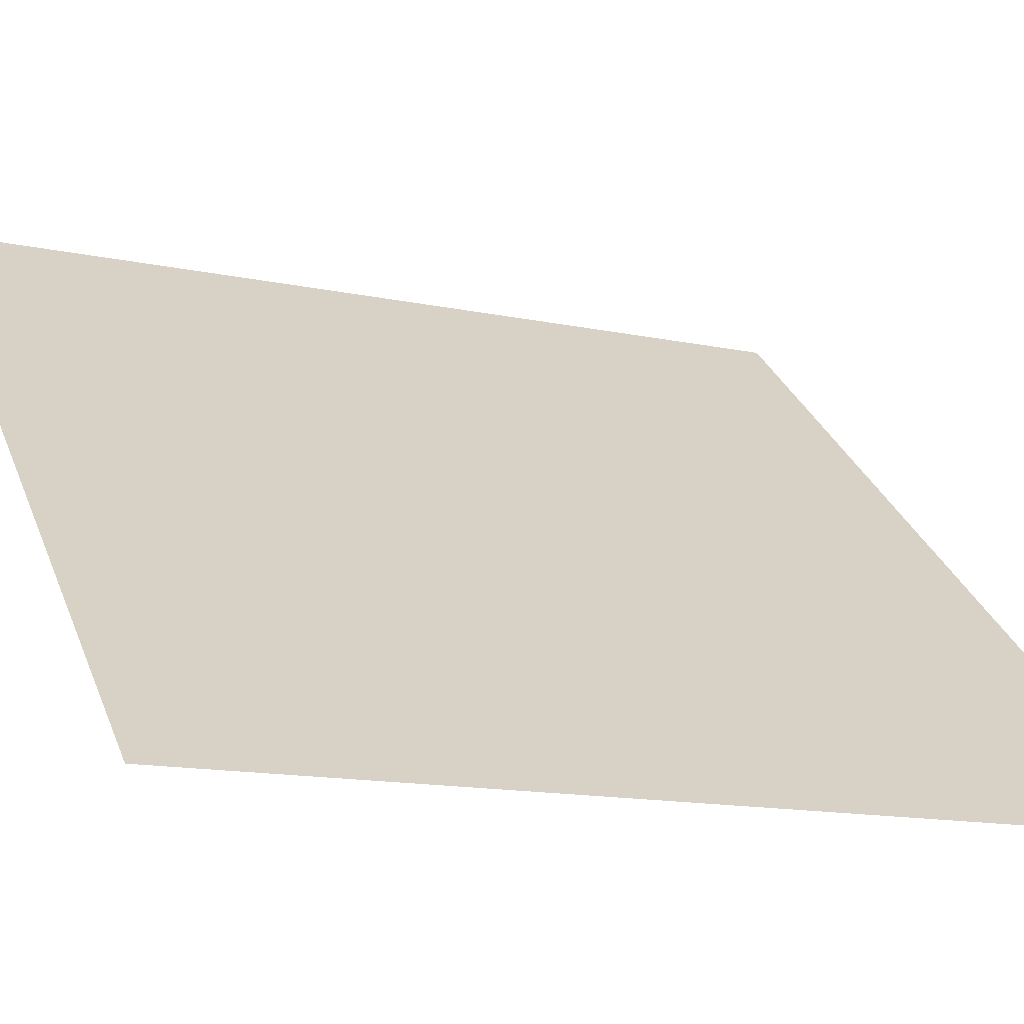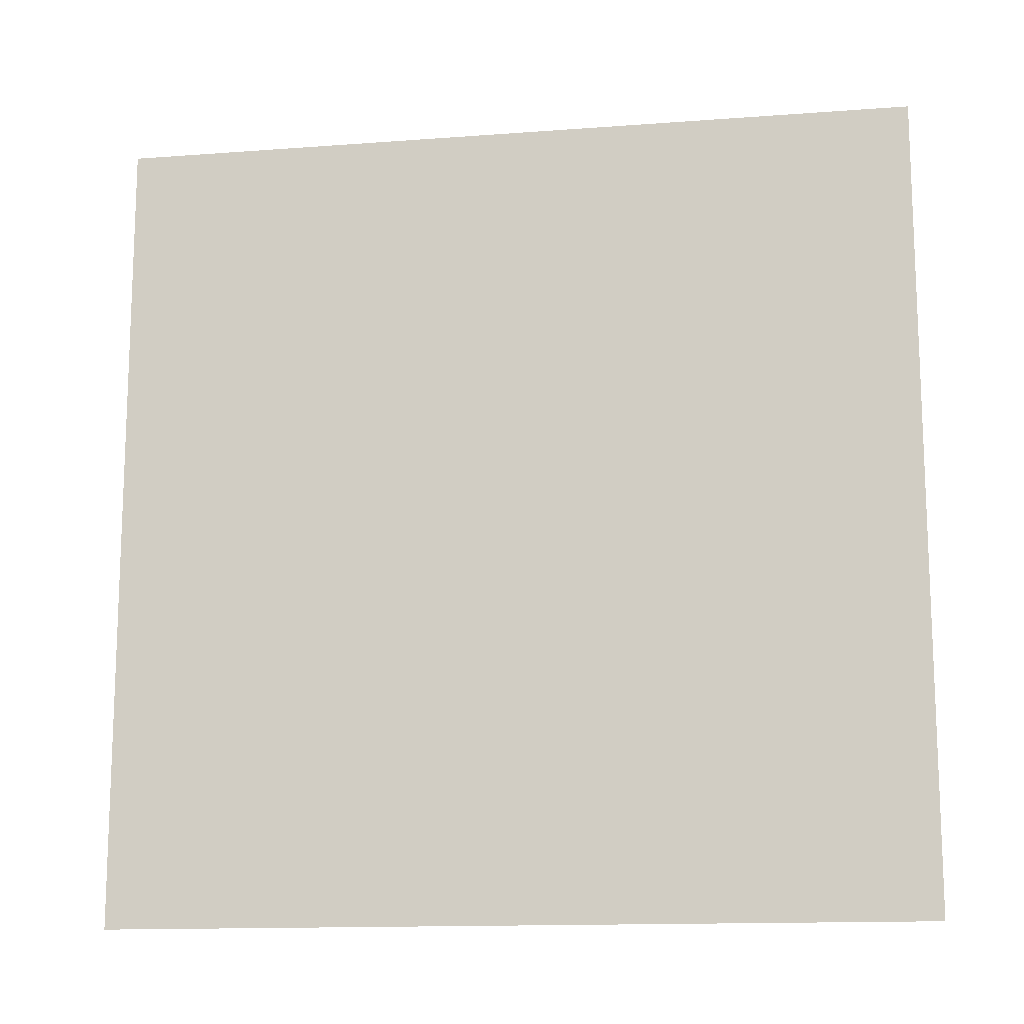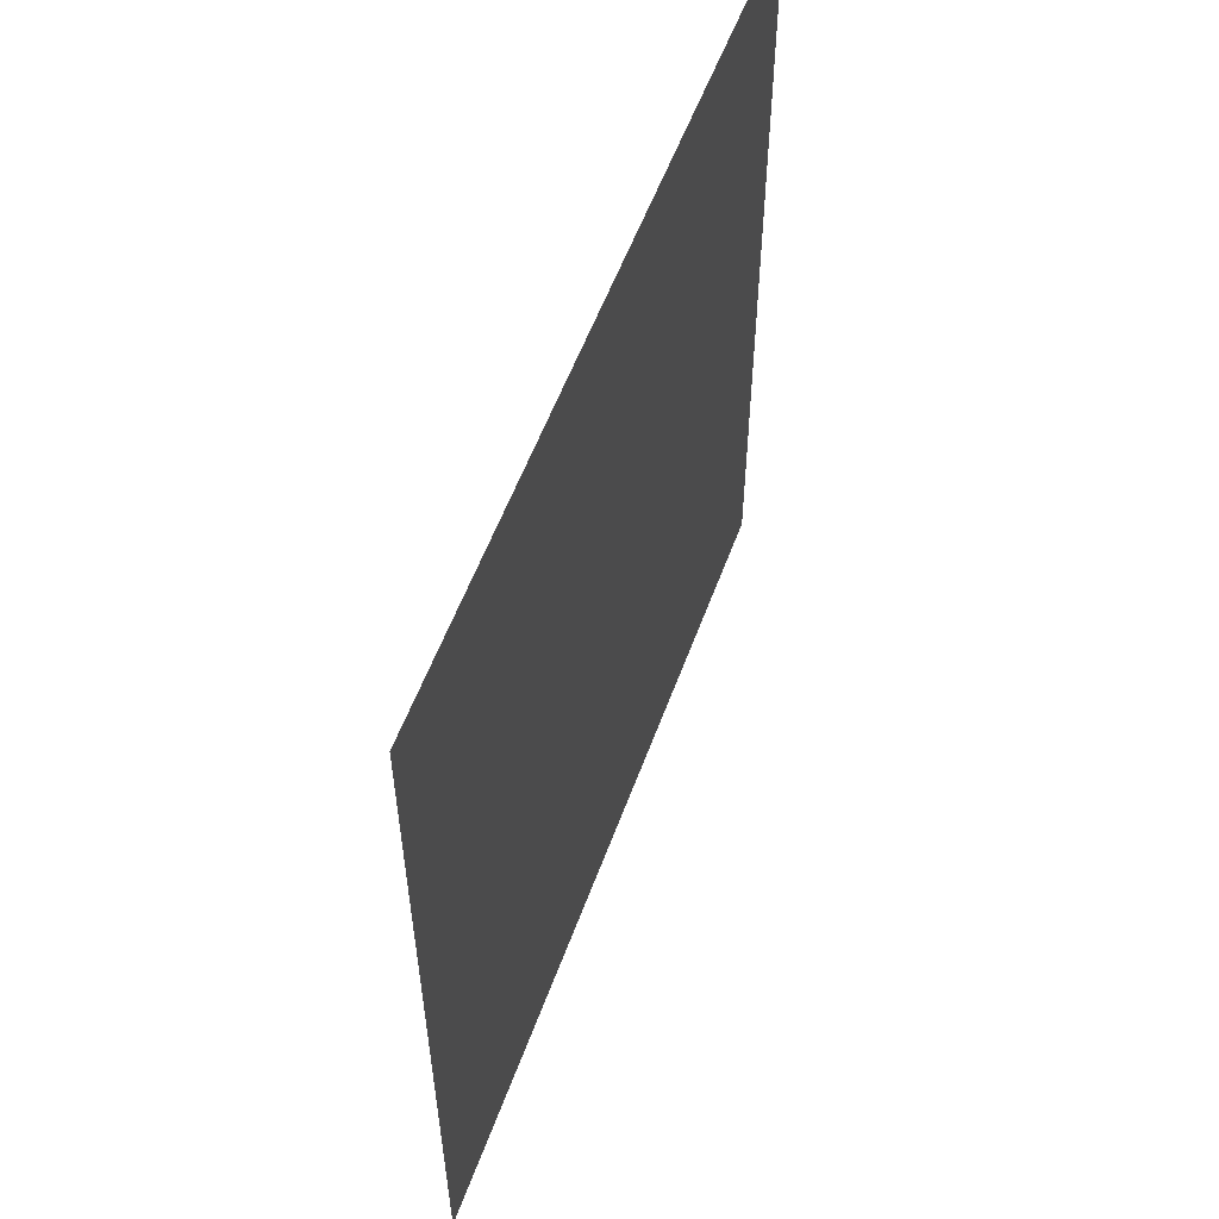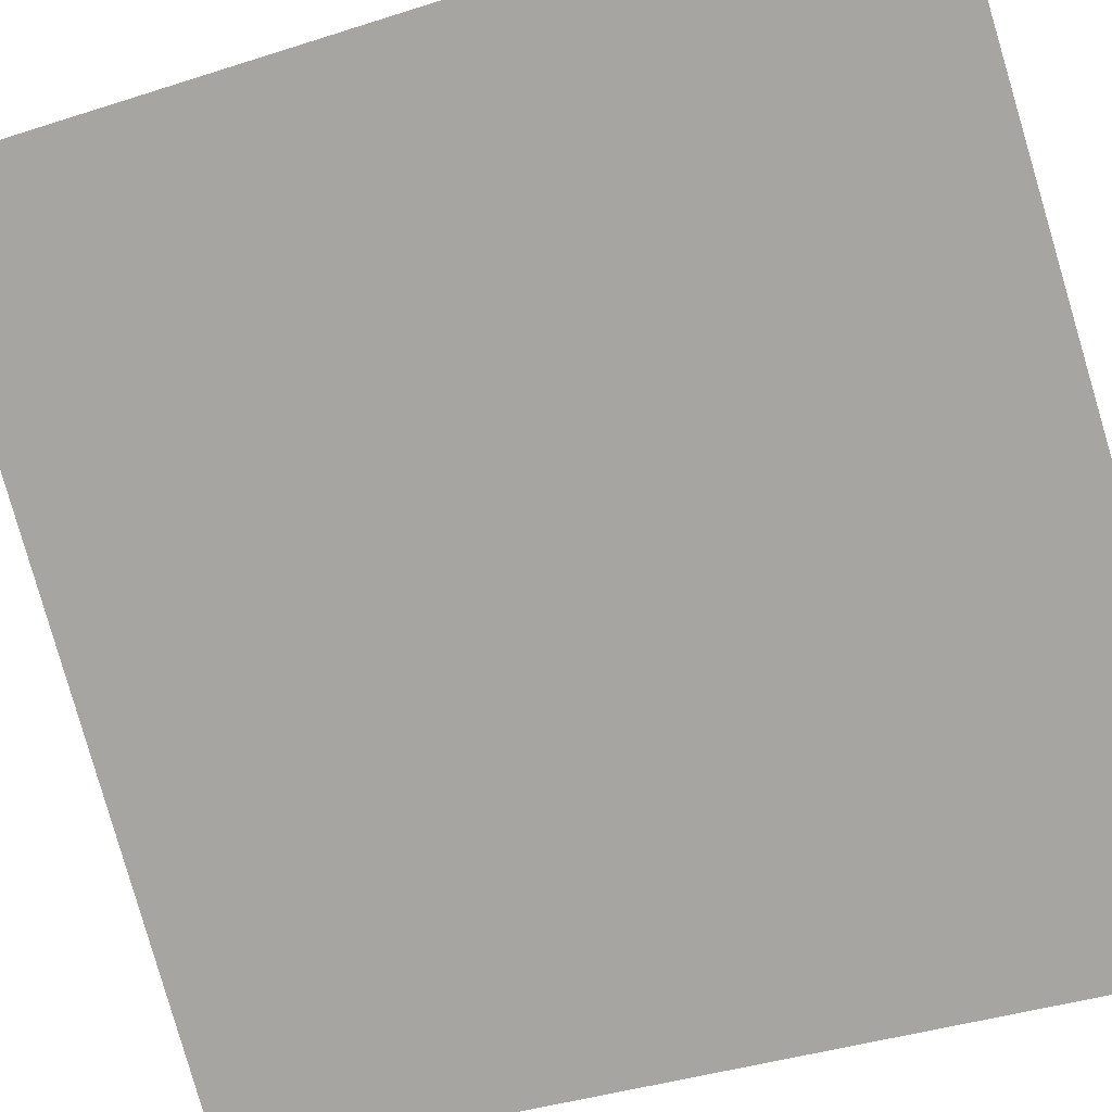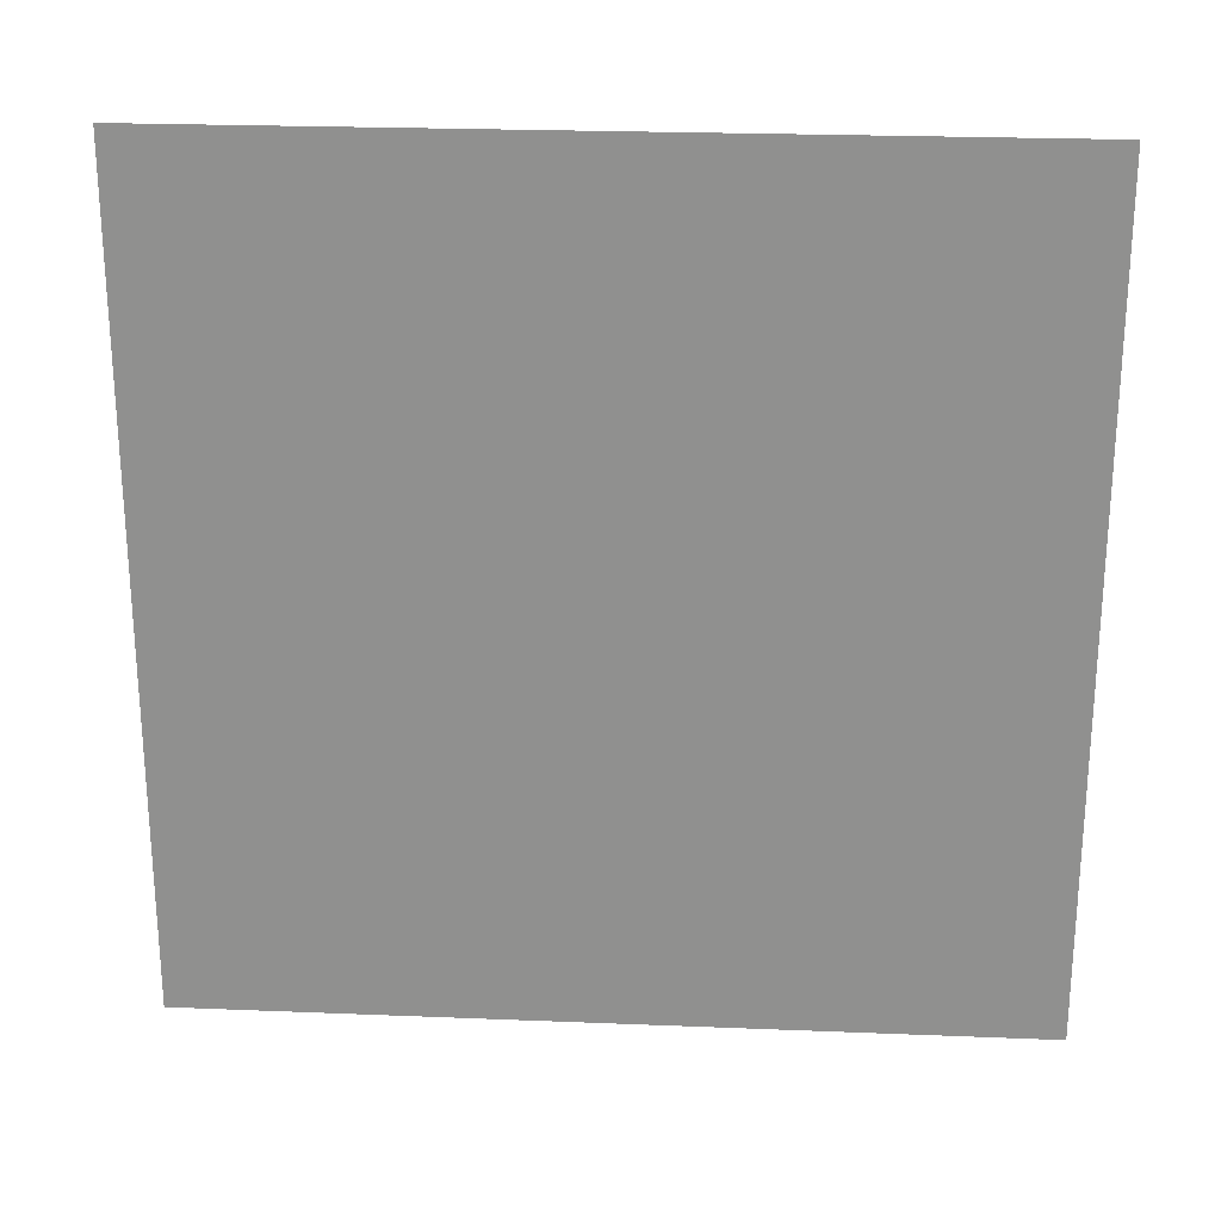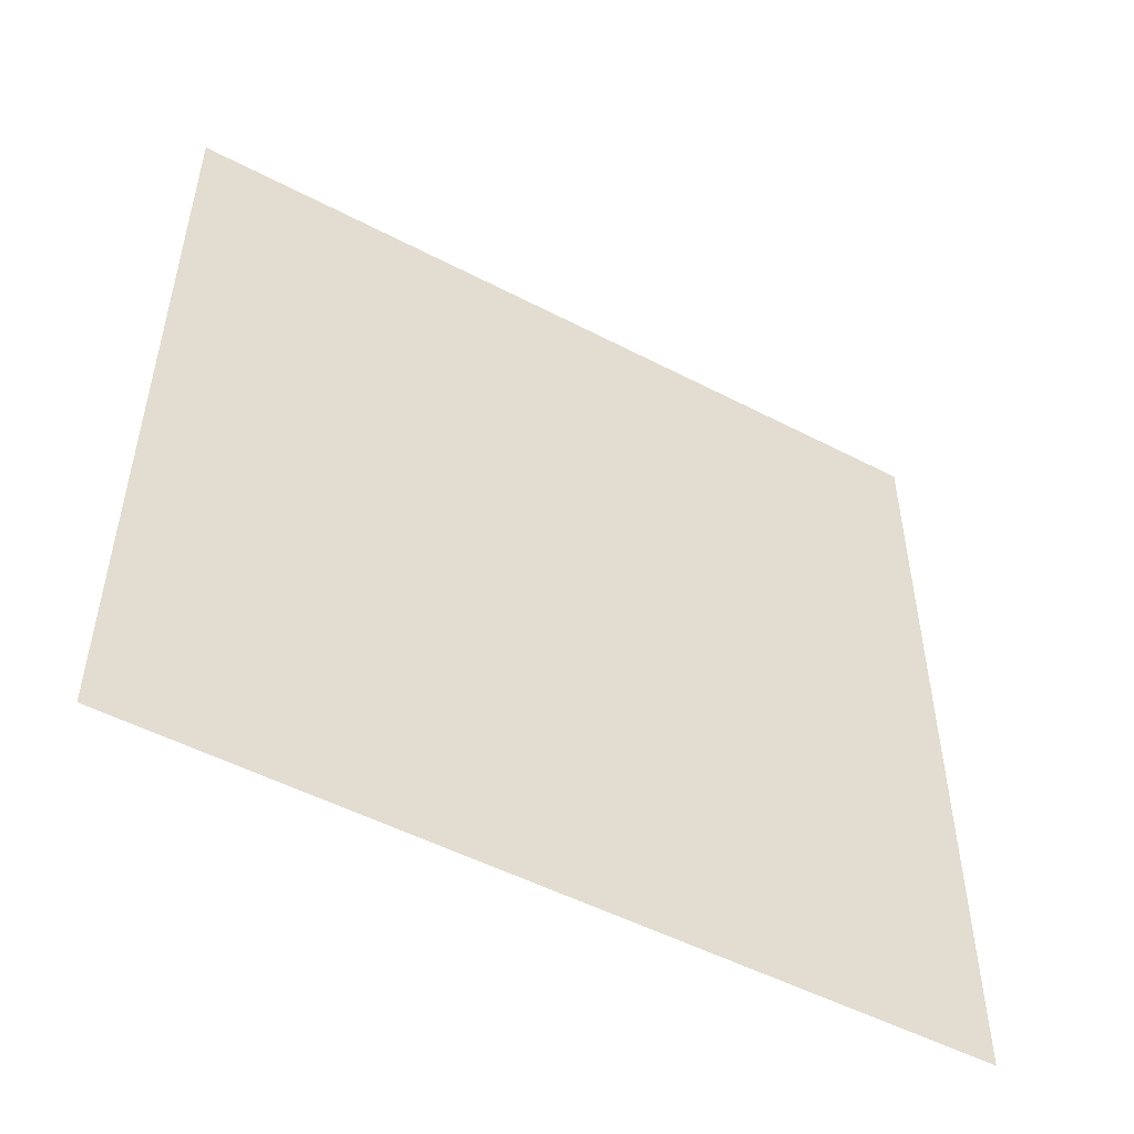
<metadata>
{"format":"obj","ext":"obj","renderer":"f3d","projection":"perspective","resolution":1024,"background":"white","views":[{"elev":-14.0,"azim":64.7,"up":"+Y"},{"elev":-13.9,"azim":147.7,"up":"+Z"},{"elev":56.0,"azim":68.1,"up":"+Z"},{"elev":-38.8,"azim":-67.9,"up":"+Y"},{"elev":24.0,"azim":142.0,"up":"+Z"},{"elev":-51.3,"azim":108.6,"up":"+Z"}]}
</metadata>
<code>
o Plane
v -2.124 1.795 0.2132
v -1.806 1.51 0.2132
v -2.124 1.795 -0.2132
v -1.806 1.51 -0.2132
f 1 2 4 3

</code>
